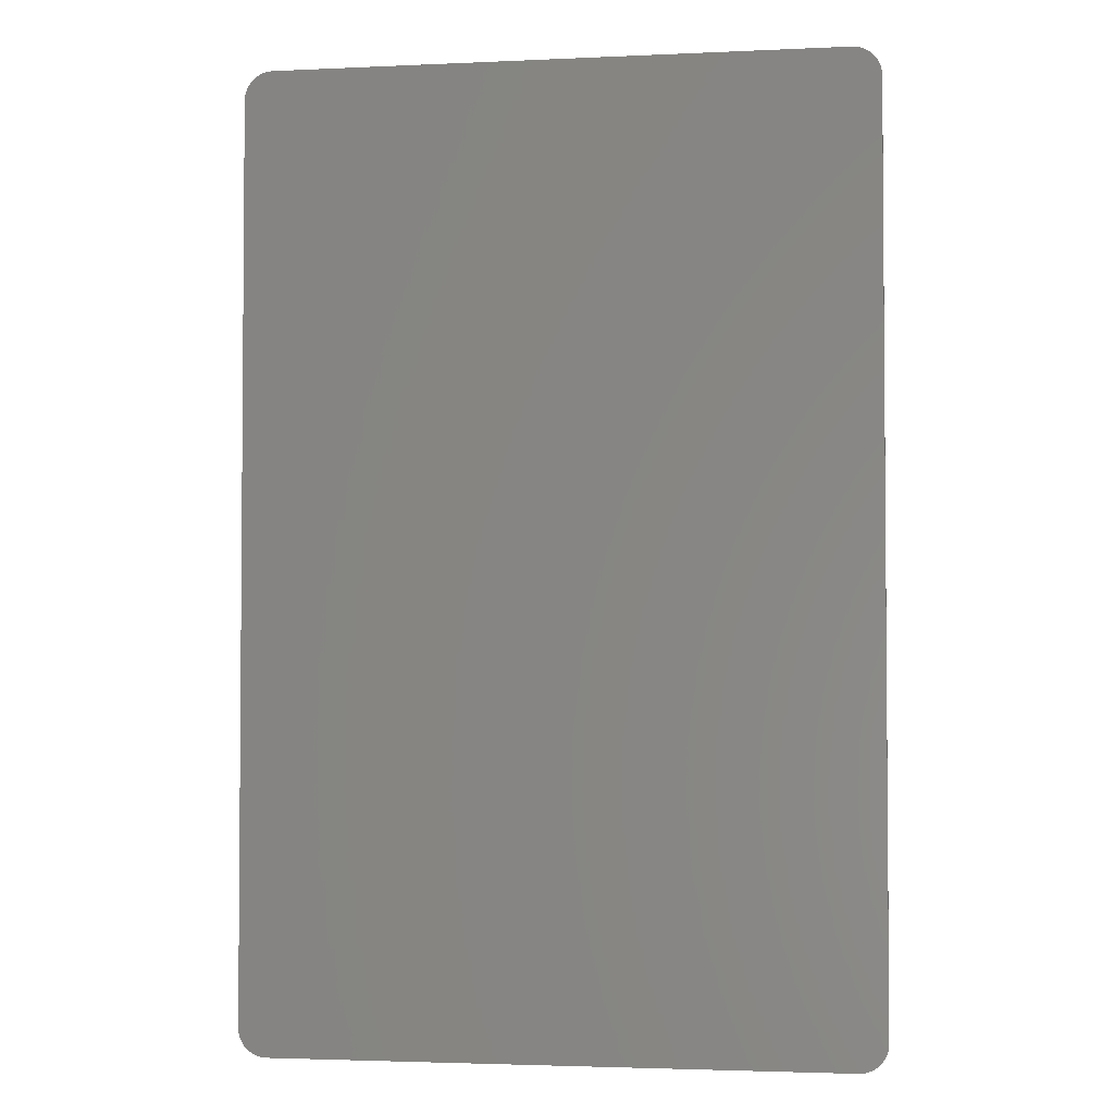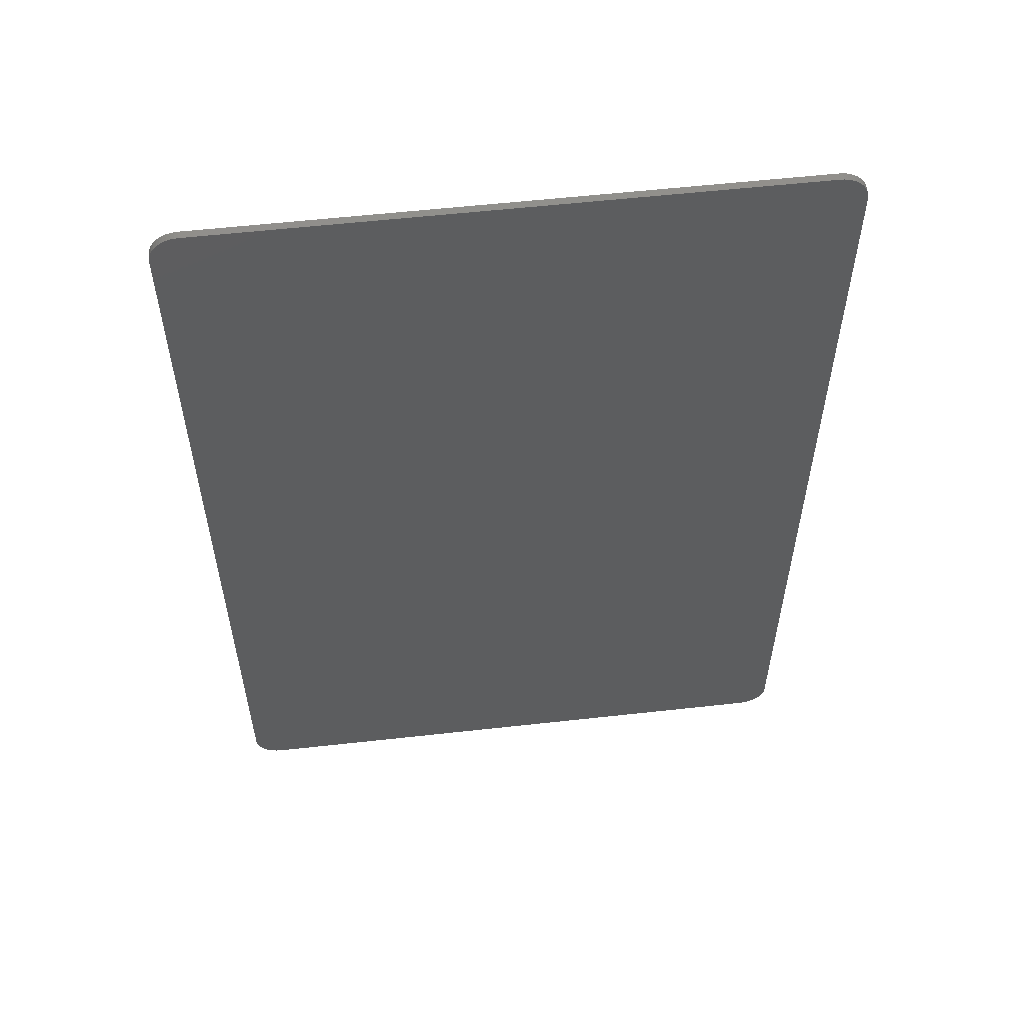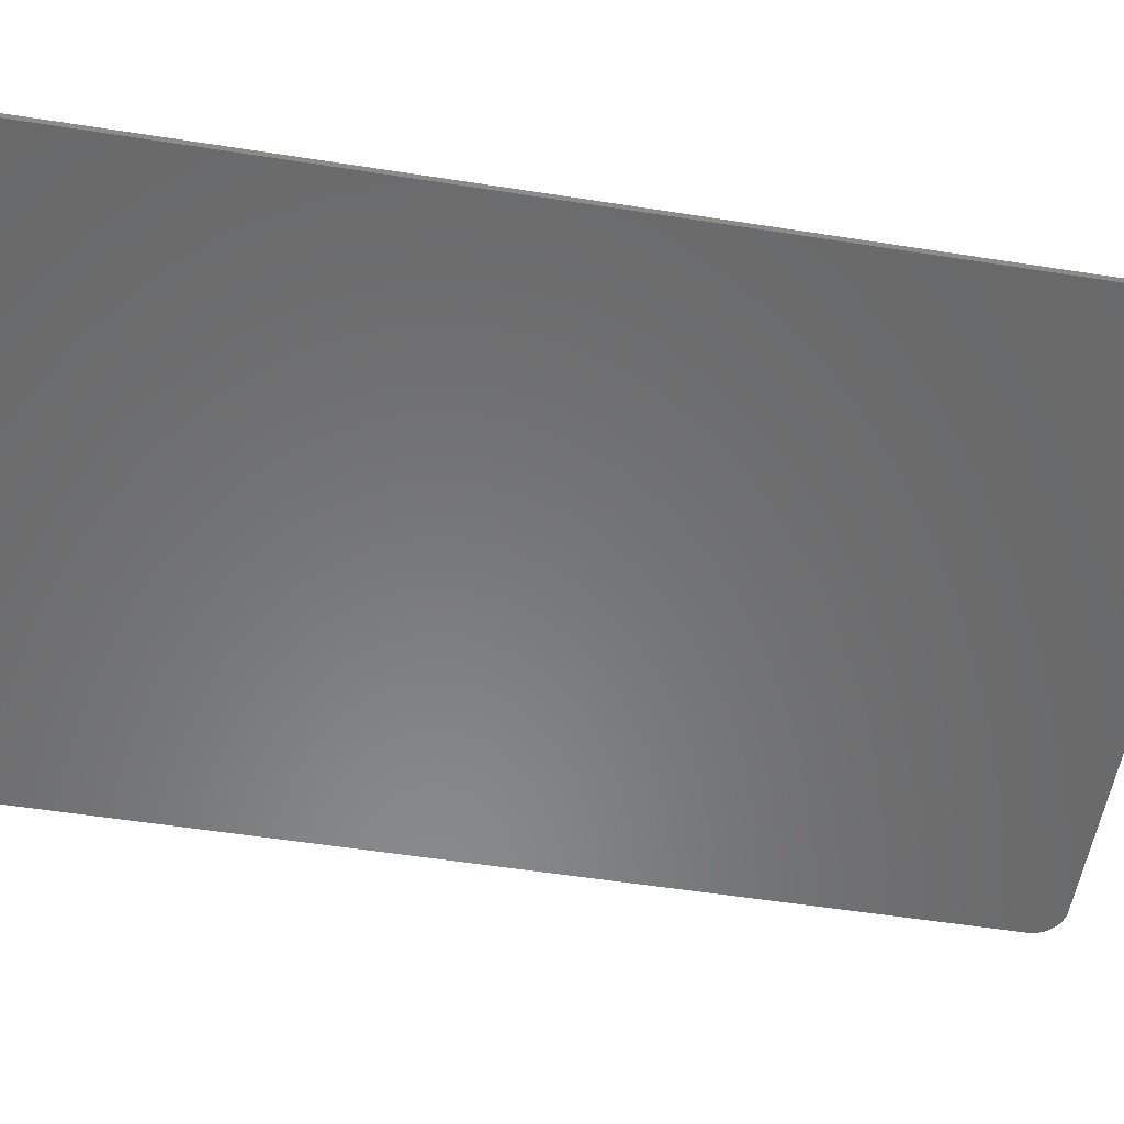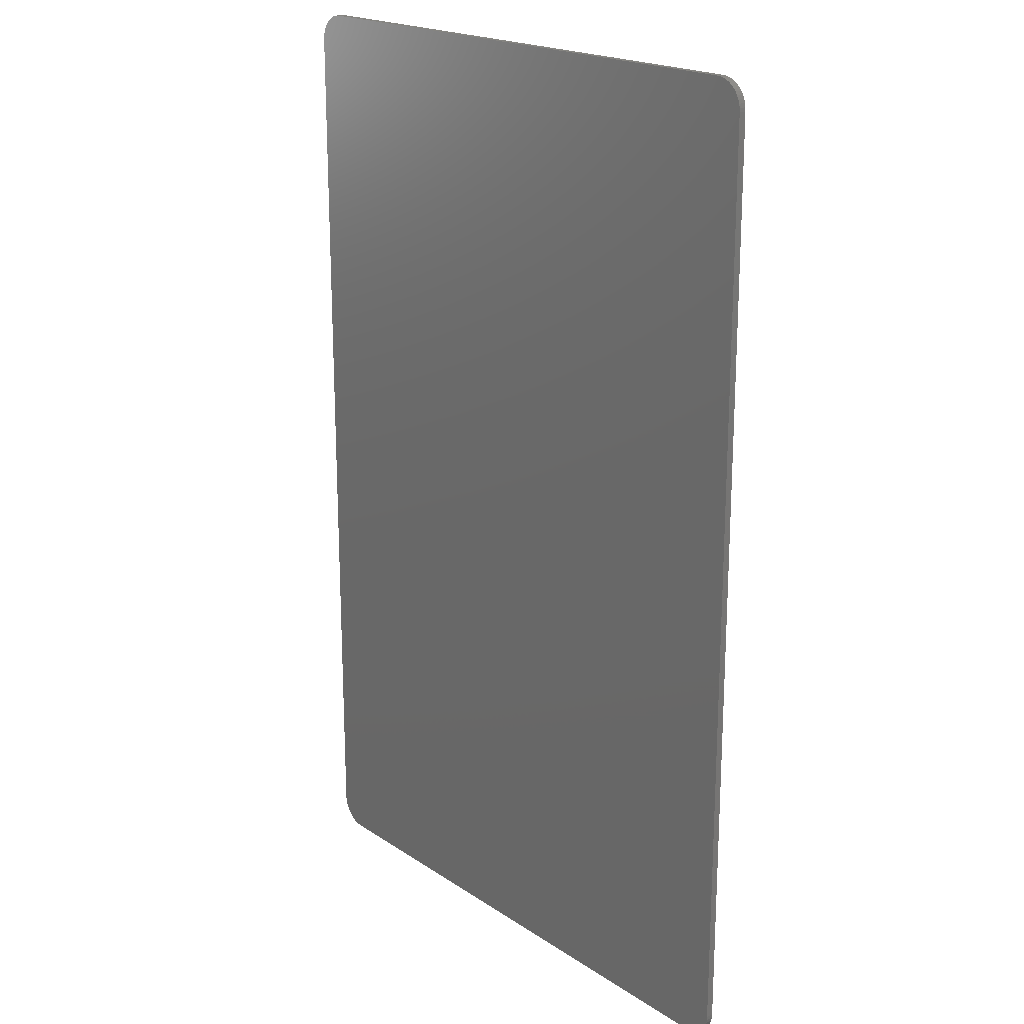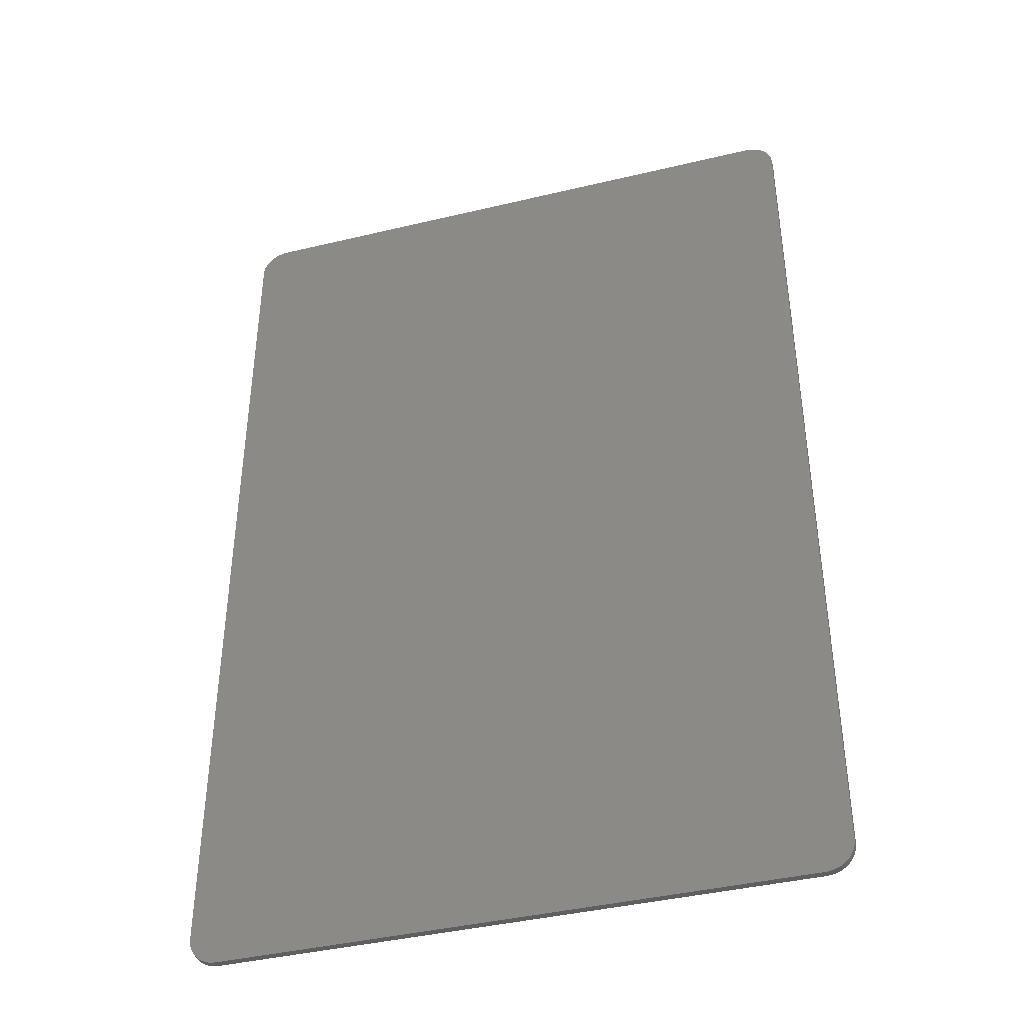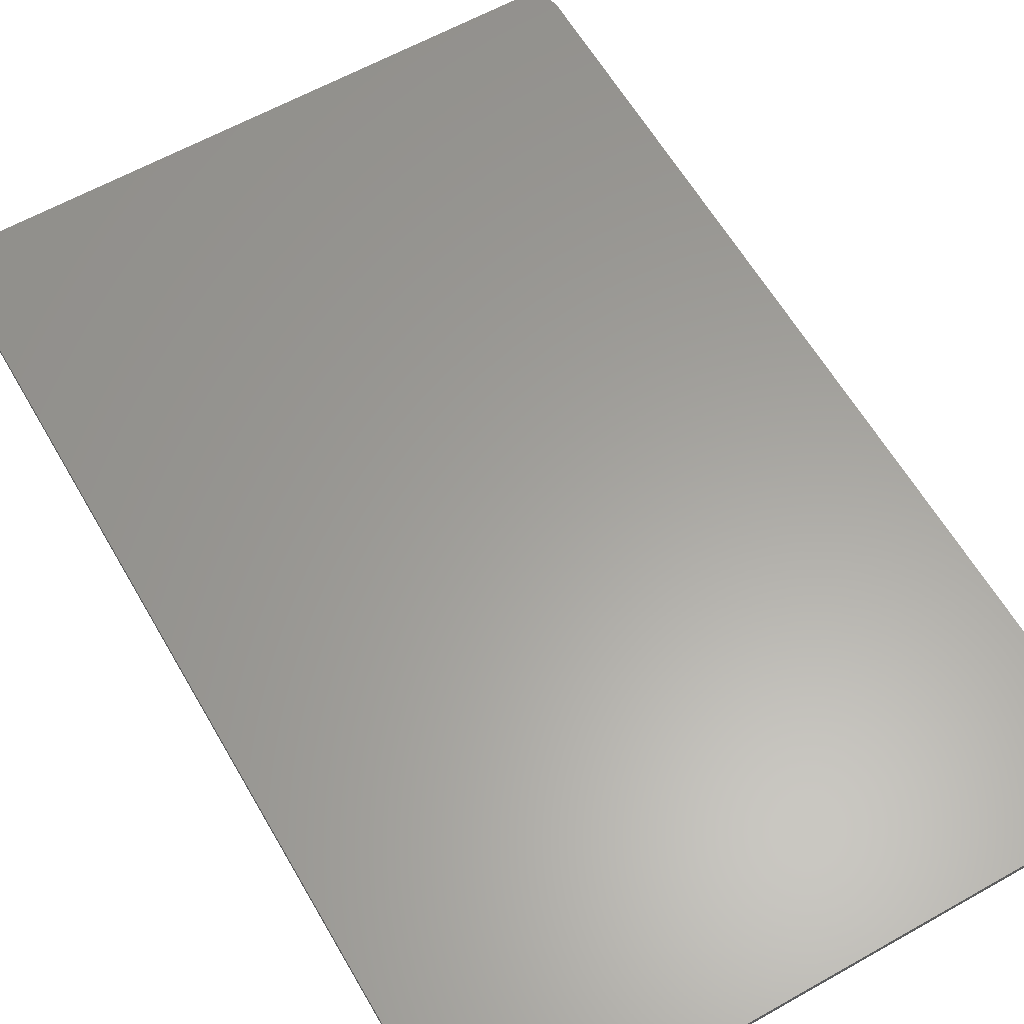
<metadata>
{"format":"stl","ext":"stl","renderer":"f3d","projection":"perspective","resolution":1024,"background":"white","views":[{"elev":-2.9,"azim":-170.9,"up":"+Z"},{"elev":57.2,"azim":-6.6,"up":"+Z"},{"elev":-55.6,"azim":80.7,"up":"+Y"},{"elev":19.8,"azim":-129.7,"up":"+Z"},{"elev":-40.7,"azim":16.3,"up":"+Z"},{"elev":61.2,"azim":150.1,"up":"+Y"}]}
</metadata>
<code>
# stl→obj: 192 verts, 380 faces
v 4.4 0 6.4
v 4.4 0 -6.4
v -4.4 0 -6.4
v -4.4 0 6.4
v 4.4 -0.1 6.4
v 4.4 -0.1 -6.4
v -4.4 -0.1 -6.4
v -4.4 -0.1 6.4
v 4.397 0 6.452
v 4.397 -0.1 6.452
v 4.386 0 6.503
v 4.386 -0.1 6.503
v 4.37 0 6.553
v 4.37 -0.1 6.553
v 4.346 0 6.6
v 4.346 -0.1 6.6
v 4.317 0 6.644
v 4.317 -0.1 6.644
v 4.283 0 6.683
v 4.283 -0.1 6.683
v 4.244 0 6.717
v 4.244 -0.1 6.717
v 4.2 0 6.746
v 4.2 -0.1 6.746
v 4.153 0 6.77
v 4.153 -0.1 6.77
v 4.104 0 6.786
v 4.104 -0.1 6.786
v 4.052 0 6.797
v 4.052 -0.1 6.797
v 4 0 6.8
v 4 -0.1 6.8
v -4.397 0 6.452
v -4.397 -0.1 6.452
v -4.386 0 6.503
v -4.386 -0.1 6.503
v -4.37 0 6.553
v -4.37 -0.1 6.553
v -4.346 0 6.6
v -4.346 -0.1 6.6
v -4.317 0 6.644
v -4.317 -0.1 6.644
v -4.283 0 6.683
v -4.283 -0.1 6.683
v -4.244 0 6.717
v -4.244 -0.1 6.717
v -4.2 0 6.746
v -4.2 -0.1 6.746
v -4.153 0 6.77
v -4.153 -0.1 6.77
v -4.104 0 6.786
v -4.104 -0.1 6.786
v -4.052 0 6.797
v -4.052 -0.1 6.797
v -4 0 6.8
v -4 -0.1 6.8
v -4.397 0 -6.452
v -4.397 -0.1 -6.452
v -4.386 0 -6.503
v -4.386 -0.1 -6.503
v -4.37 0 -6.553
v -4.37 -0.1 -6.553
v -4.346 0 -6.6
v -4.346 -0.1 -6.6
v -4.317 0 -6.644
v -4.317 -0.1 -6.644
v -4.283 0 -6.683
v -4.283 -0.1 -6.683
v -4.244 0 -6.717
v -4.244 -0.1 -6.717
v -4.2 0 -6.746
v -4.2 -0.1 -6.746
v -4.153 0 -6.77
v -4.153 -0.1 -6.77
v -4.104 0 -6.786
v -4.104 -0.1 -6.786
v -4.052 0 -6.797
v -4.052 -0.1 -6.797
v -4 0 -6.8
v -4 -0.1 -6.8
v 4.052 0 -6.797
v 4 -0.1 -6.8
v 4 0 -6.8
v 4.052 -0.1 -6.797
v 4.104 0 -6.786
v 4.104 -0.1 -6.786
v 4.153 0 -6.77
v 4.153 -0.1 -6.77
v 4.2 0 -6.746
v 4.2 -0.1 -6.746
v 4.244 0 -6.717
v 4.244 -0.1 -6.717
v 4.283 0 -6.683
v 4.283 -0.1 -6.683
v 4.317 0 -6.644
v 4.317 -0.1 -6.644
v 4.346 0 -6.6
v 4.346 -0.1 -6.6
v 4.37 0 -6.553
v 4.37 -0.1 -6.553
v 4.386 0 -6.503
v 4.386 -0.1 -6.503
v 4.397 0 -6.452
v 4.397 -0.1 -6.452
v 2.6 -0.1 -4.1
v 2.2 -0.1 -4.5
v 2.252 -0.1 -4.497
v 2.597 -0.1 -4.152
v 2.304 -0.1 -4.486
v 2.586 -0.1 -4.204
v 2.353 -0.1 -4.47
v 2.57 -0.1 -4.253
v 2.4 -0.1 -4.446
v 2.546 -0.1 -4.3
v 2.443 -0.1 -4.417
v 2.517 -0.1 -4.343
v 2.483 -0.1 -4.383
v 2.2 -0.1 5.3
v 2.6 -0.1 4.9
v 2.597 -0.1 4.952
v 2.252 -0.1 5.297
v 2.586 -0.1 5.003
v 2.304 -0.1 5.286
v 2.57 -0.1 5.053
v 2.353 -0.1 5.27
v 2.546 -0.1 5.1
v 2.4 -0.1 5.246
v 2.517 -0.1 5.144
v 2.443 -0.1 5.217
v 2.483 -0.1 5.183
v -2.2 -0.1 5.3
v -2.597 -0.1 4.952
v -2.6 -0.1 4.9
v -2.252 -0.1 5.297
v -2.586 -0.1 5.003
v -2.304 -0.1 5.286
v -2.57 -0.1 5.053
v -2.353 -0.1 5.27
v -2.546 -0.1 5.1
v -2.4 -0.1 5.246
v -2.517 -0.1 5.144
v -2.443 -0.1 5.217
v -2.483 -0.1 5.183
v -2.2 -0.1 -4.5
v -2.6 -0.1 -4.1
v -2.597 -0.1 -4.152
v -2.252 -0.1 -4.497
v -2.586 -0.1 -4.204
v -2.304 -0.1 -4.486
v -2.57 -0.1 -4.253
v -2.353 -0.1 -4.47
v -2.546 -0.1 -4.3
v -2.4 -0.1 -4.446
v -2.517 -0.1 -4.343
v -2.443 -0.1 -4.417
v -2.483 -0.1 -4.383
v -2.6 -0.1 3.4
v 2.6 -0.1 3.4
v 2.6 -0.1 4.2
v -2.6 -0.1 4.2
v -2.6 -0.1 4.6
v 2.6 -0.1 4.6
v -2.6 -0.1 2.28
v 2.6 -0.1 2.28
v 2.6 -0.1 3.08
v -2.6 -0.1 3.08
v -2.6 -0.1 1.16
v 2.6 -0.1 1.16
v 2.6 -0.1 1.96
v -2.6 -0.1 1.96
v -2.6 -0.1 0.04
v 2.6 -0.1 0.04
v 2.6 -0.1 0.84
v -2.6 -0.1 0.84
v -2.6 -0.1 -1.08
v 2.6 -0.1 -1.08
v 2.6 -0.1 -0.28
v -2.6 -0.1 -0.28
v -2.6 -0.1 -2.2
v 2.6 -0.1 -2.2
v 2.6 -0.1 -1.4
v -2.6 -0.1 -1.4
v -2.6 -0.1 -3.32
v 2.6 -0.1 -3.32
v 2.6 -0.1 -2.52
v -2.6 -0.1 -2.52
v 2.6 -0.1 -3.64
v -2.6 -0.1 -3.64
v 2.6 -0.1 -4.5
v 2.6 -0.1 5.3
v -2.6 -0.1 5.3
v -2.6 -0.1 -4.5
f 1 2 3
f 3 4 1
f 1 5 6
f 6 2 1
f 3 7 8
f 8 4 3
f 9 5 1
f 5 9 10
f 11 10 9
f 10 11 12
f 13 12 11
f 12 13 14
f 15 14 13
f 14 15 16
f 17 16 15
f 16 17 18
f 19 18 17
f 18 19 20
f 21 20 19
f 20 21 22
f 23 22 21
f 22 23 24
f 25 24 23
f 24 25 26
f 27 26 25
f 26 27 28
f 29 28 27
f 28 29 30
f 31 30 29
f 30 31 32
f 33 4 8
f 8 34 33
f 35 33 34
f 34 36 35
f 37 35 36
f 36 38 37
f 39 37 38
f 38 40 39
f 41 39 40
f 40 42 41
f 43 41 42
f 42 44 43
f 45 43 44
f 44 46 45
f 47 45 46
f 46 48 47
f 49 47 48
f 48 50 49
f 51 49 50
f 50 52 51
f 53 51 52
f 52 54 53
f 55 53 54
f 54 56 55
f 57 7 3
f 7 57 58
f 59 58 57
f 58 59 60
f 61 60 59
f 60 61 62
f 63 62 61
f 62 63 64
f 65 64 63
f 64 65 66
f 67 66 65
f 66 67 68
f 69 68 67
f 68 69 70
f 71 70 69
f 70 71 72
f 73 72 71
f 72 73 74
f 75 74 73
f 74 75 76
f 77 76 75
f 76 77 78
f 79 78 77
f 78 79 80
f 81 82 83
f 82 81 84
f 85 84 81
f 84 85 86
f 87 86 85
f 86 87 88
f 89 88 87
f 88 89 90
f 91 90 89
f 90 91 92
f 93 92 91
f 92 93 94
f 95 94 93
f 94 95 96
f 97 96 95
f 96 97 98
f 99 98 97
f 98 99 100
f 101 100 99
f 100 101 102
f 103 102 101
f 102 103 104
f 2 104 103
f 104 2 6
f 31 9 1
f 9 31 29
f 29 11 9
f 11 29 27
f 27 13 11
f 13 27 25
f 25 15 13
f 15 25 23
f 23 17 15
f 17 23 21
f 21 19 17
f 55 4 33
f 33 53 55
f 53 33 35
f 35 51 53
f 51 35 37
f 37 49 51
f 49 37 39
f 39 47 49
f 47 39 41
f 41 45 47
f 45 41 43
f 79 57 3
f 57 79 77
f 77 59 57
f 59 77 75
f 75 61 59
f 61 75 73
f 73 63 61
f 63 73 71
f 71 65 63
f 65 71 69
f 69 67 65
f 2 81 83
f 81 2 103
f 103 85 81
f 85 103 101
f 101 87 85
f 87 101 99
f 99 89 87
f 89 99 97
f 97 91 89
f 91 97 95
f 95 93 91
f 32 31 55
f 55 56 32
f 79 83 82
f 82 80 79
f 2 83 79
f 79 3 2
f 4 55 31
f 31 1 4
f 105 106 107
f 107 108 105
f 108 107 109
f 109 110 108
f 110 109 111
f 111 112 110
f 112 111 113
f 113 114 112
f 114 113 115
f 115 116 114
f 116 115 117
f 118 119 120
f 120 121 118
f 121 120 122
f 122 123 121
f 123 122 124
f 124 125 123
f 125 124 126
f 126 127 125
f 127 126 128
f 128 129 127
f 129 128 130
f 131 132 133
f 132 131 134
f 134 135 132
f 135 134 136
f 136 137 135
f 137 136 138
f 138 139 137
f 139 138 140
f 140 141 139
f 141 140 142
f 142 143 141
f 144 145 146
f 146 147 144
f 147 146 148
f 148 149 147
f 149 148 150
f 150 151 149
f 151 150 152
f 152 153 151
f 153 152 154
f 154 155 153
f 155 154 156
f 157 158 159
f 159 160 157
f 161 162 119
f 119 133 161
f 133 119 118
f 118 131 133
f 163 164 165
f 165 166 163
f 167 168 169
f 169 170 167
f 171 172 173
f 173 174 171
f 175 176 177
f 177 178 175
f 179 180 181
f 181 182 179
f 183 184 185
f 185 186 183
f 145 105 187
f 187 188 145
f 144 106 105
f 105 145 144
f 107 106 189
f 109 107 189
f 111 109 189
f 113 111 189
f 115 113 189
f 117 115 189
f 116 117 189
f 114 116 189
f 112 114 189
f 110 112 189
f 108 110 189
f 105 108 189
f 120 119 190
f 122 120 190
f 124 122 190
f 126 124 190
f 128 126 190
f 130 128 190
f 129 130 190
f 127 129 190
f 125 127 190
f 123 125 190
f 121 123 190
f 118 121 190
f 132 191 133
f 135 191 132
f 137 191 135
f 139 191 137
f 141 191 139
f 143 191 141
f 142 191 143
f 140 191 142
f 138 191 140
f 136 191 138
f 134 191 136
f 131 191 134
f 146 145 192
f 148 146 192
f 150 148 192
f 152 150 192
f 154 152 192
f 156 154 192
f 155 156 192
f 153 155 192
f 151 153 192
f 149 151 192
f 147 149 192
f 144 147 192
f 6 82 84
f 84 104 6
f 104 84 86
f 86 102 104
f 102 86 88
f 88 100 102
f 100 88 90
f 90 98 100
f 98 90 92
f 92 96 98
f 96 92 94
f 32 5 10
f 10 30 32
f 30 10 12
f 12 28 30
f 28 12 14
f 14 26 28
f 26 14 16
f 16 24 26
f 24 16 18
f 18 22 24
f 22 18 20
f 56 34 8
f 34 56 54
f 54 36 34
f 36 54 52
f 52 38 36
f 38 52 50
f 50 40 38
f 40 50 48
f 48 42 40
f 42 48 46
f 46 44 42
f 80 7 58
f 58 78 80
f 78 58 60
f 60 76 78
f 76 60 62
f 62 74 76
f 74 62 64
f 64 72 74
f 72 64 66
f 66 70 72
f 70 66 68
f 80 82 6
f 6 7 80
f 32 56 8
f 8 5 32
f 160 159 162
f 162 161 160
f 166 165 158
f 158 157 166
f 170 169 164
f 164 163 170
f 174 173 168
f 168 167 174
f 178 177 172
f 172 171 178
f 182 181 176
f 176 175 182
f 186 185 180
f 180 179 186
f 188 187 184
f 184 183 188
f 191 8 133
f 133 8 161
f 161 8 160
f 160 8 157
f 157 8 166
f 166 8 163
f 163 8 170
f 170 8 167
f 167 8 174
f 174 8 171
f 171 8 178
f 7 192 145
f 7 145 188
f 7 188 183
f 7 183 186
f 7 186 179
f 7 179 182
f 7 182 175
f 7 175 178
f 7 178 8
f 5 190 119
f 5 119 162
f 5 162 159
f 5 159 158
f 5 158 165
f 5 165 164
f 5 164 169
f 5 169 168
f 5 168 173
f 5 173 172
f 5 172 177
f 189 6 105
f 105 6 187
f 187 6 184
f 184 6 185
f 185 6 180
f 180 6 181
f 181 6 176
f 176 6 177
f 177 6 5
f 191 131 8
f 8 131 118
f 8 118 5
f 5 118 190
f 6 189 106
f 192 7 144
f 144 7 106
f 106 7 6

</code>
